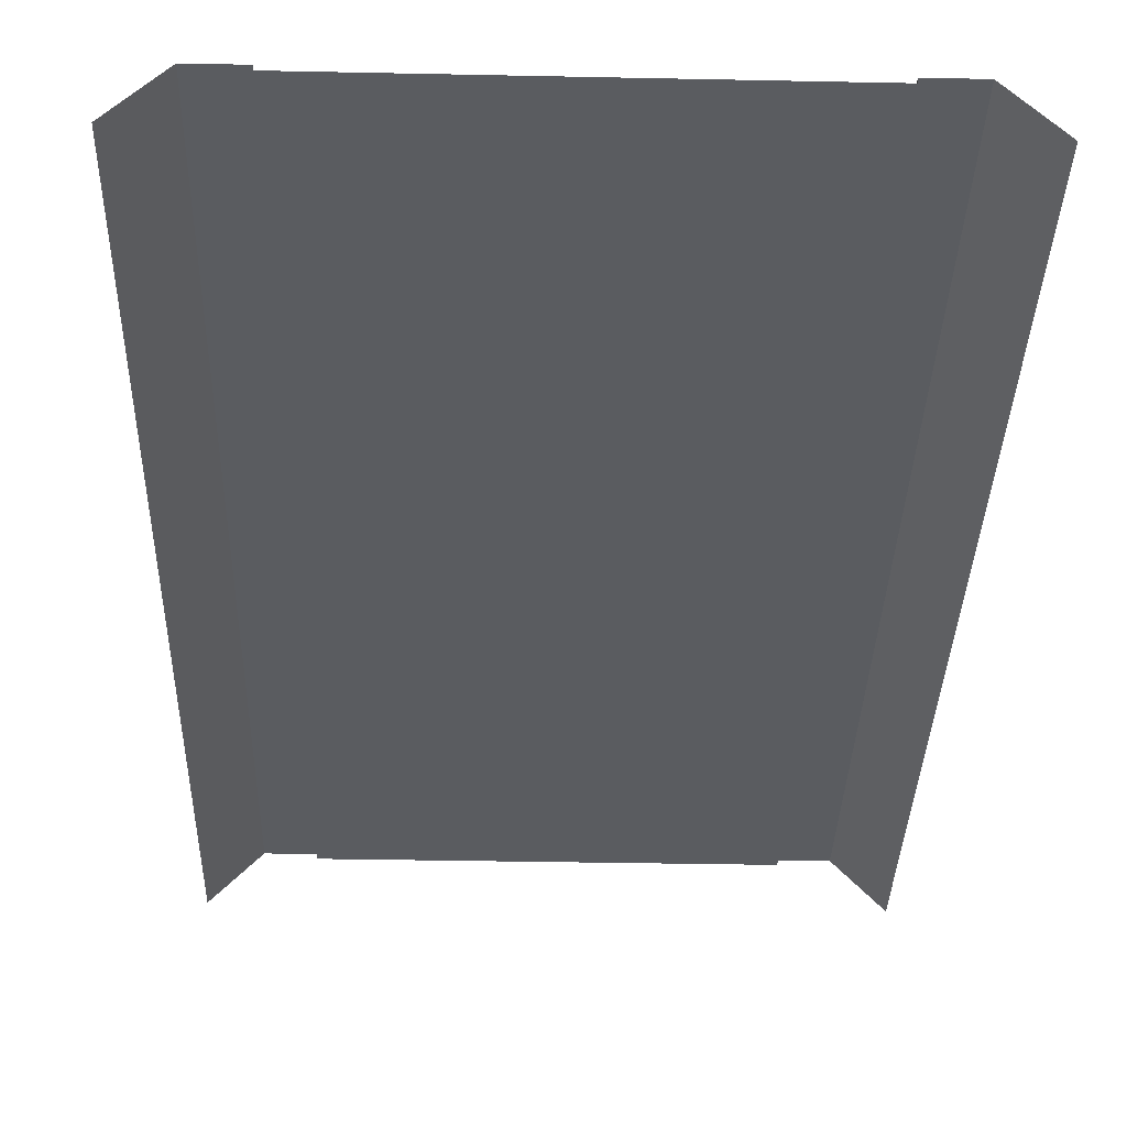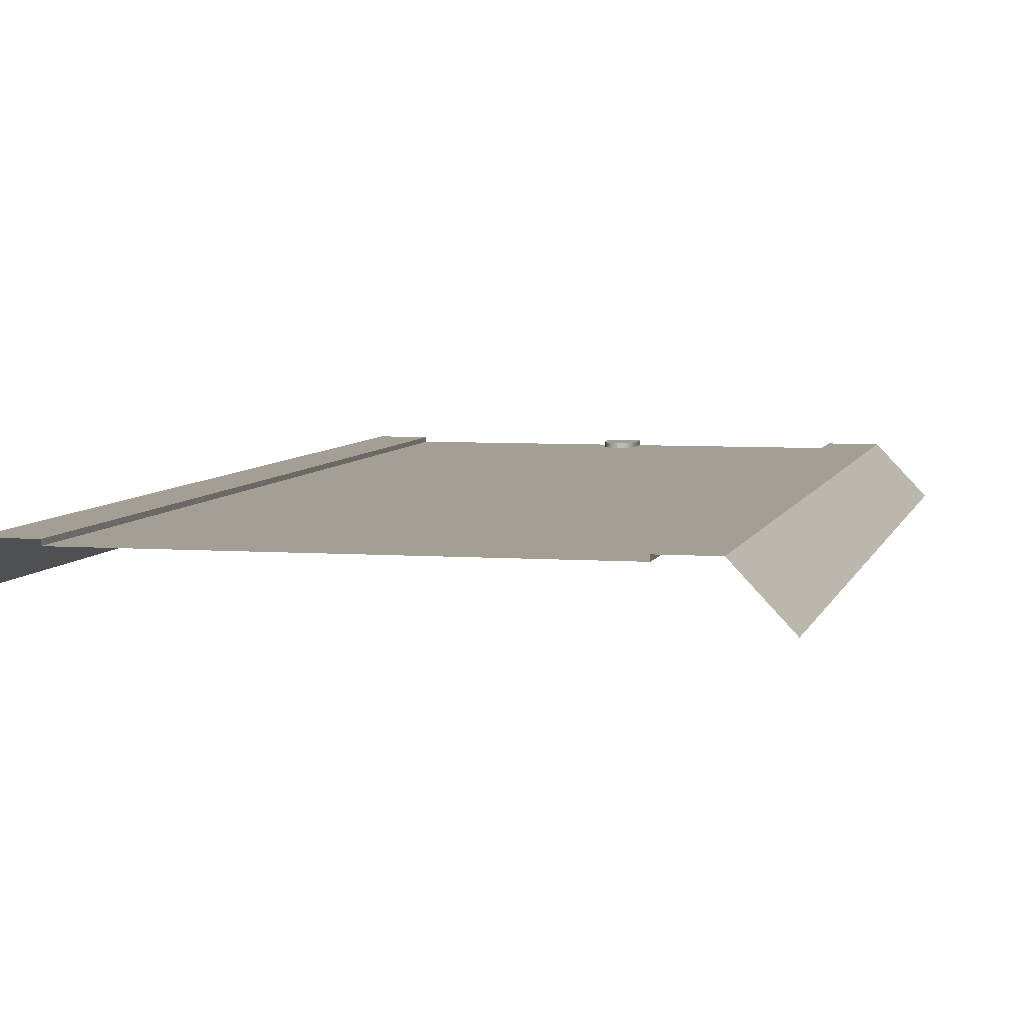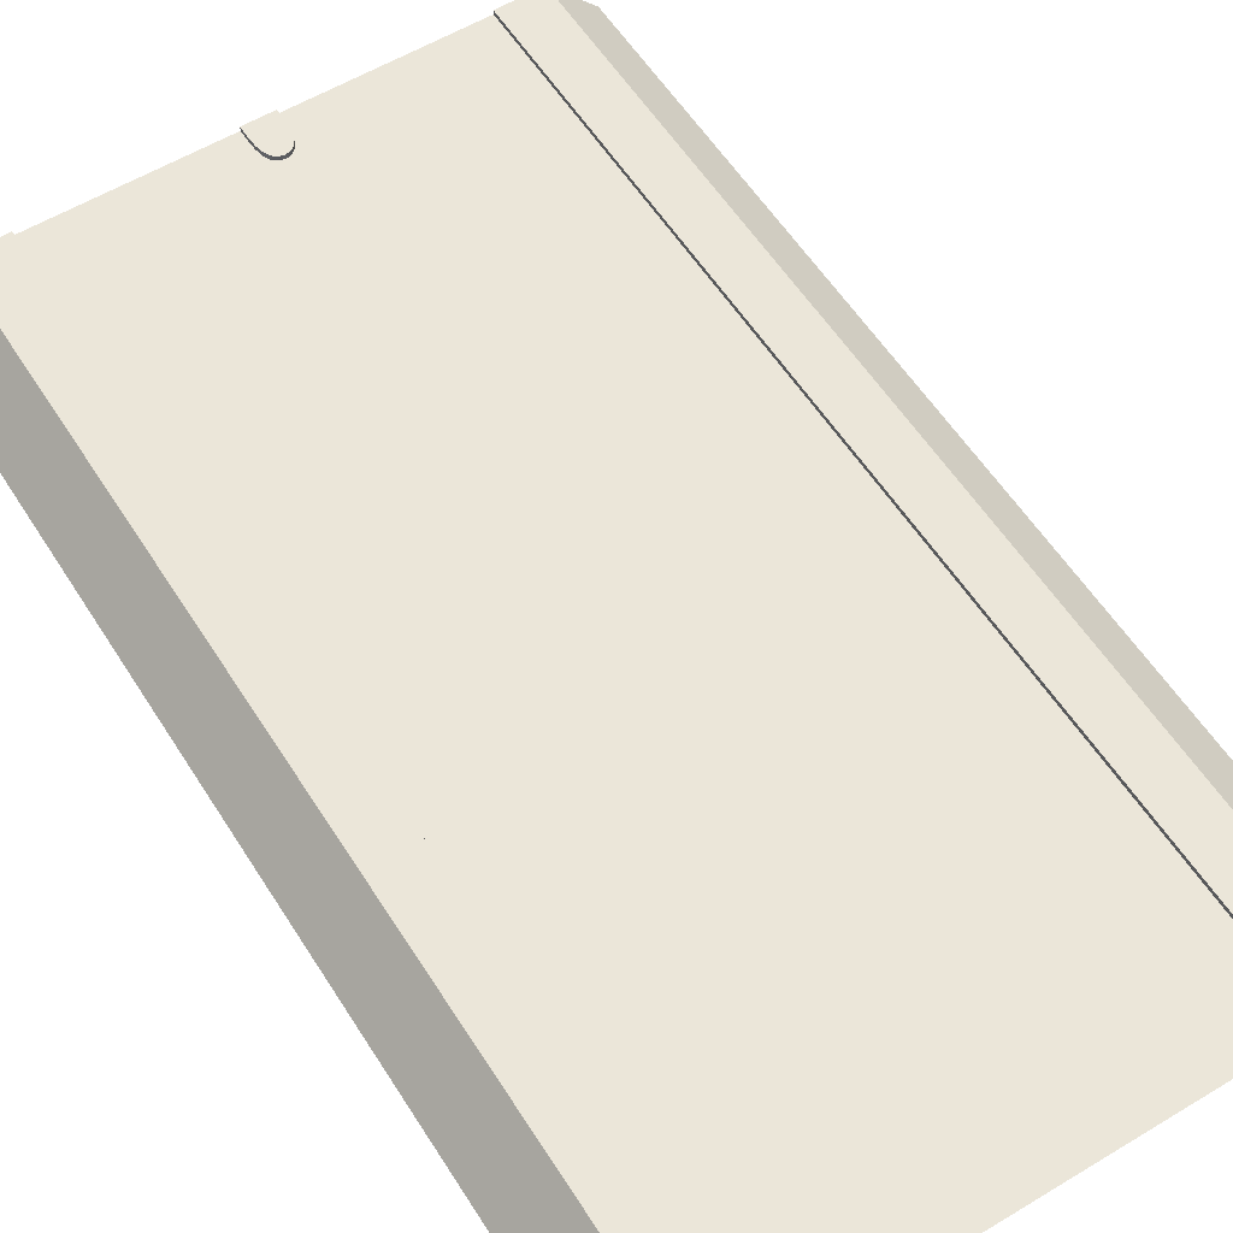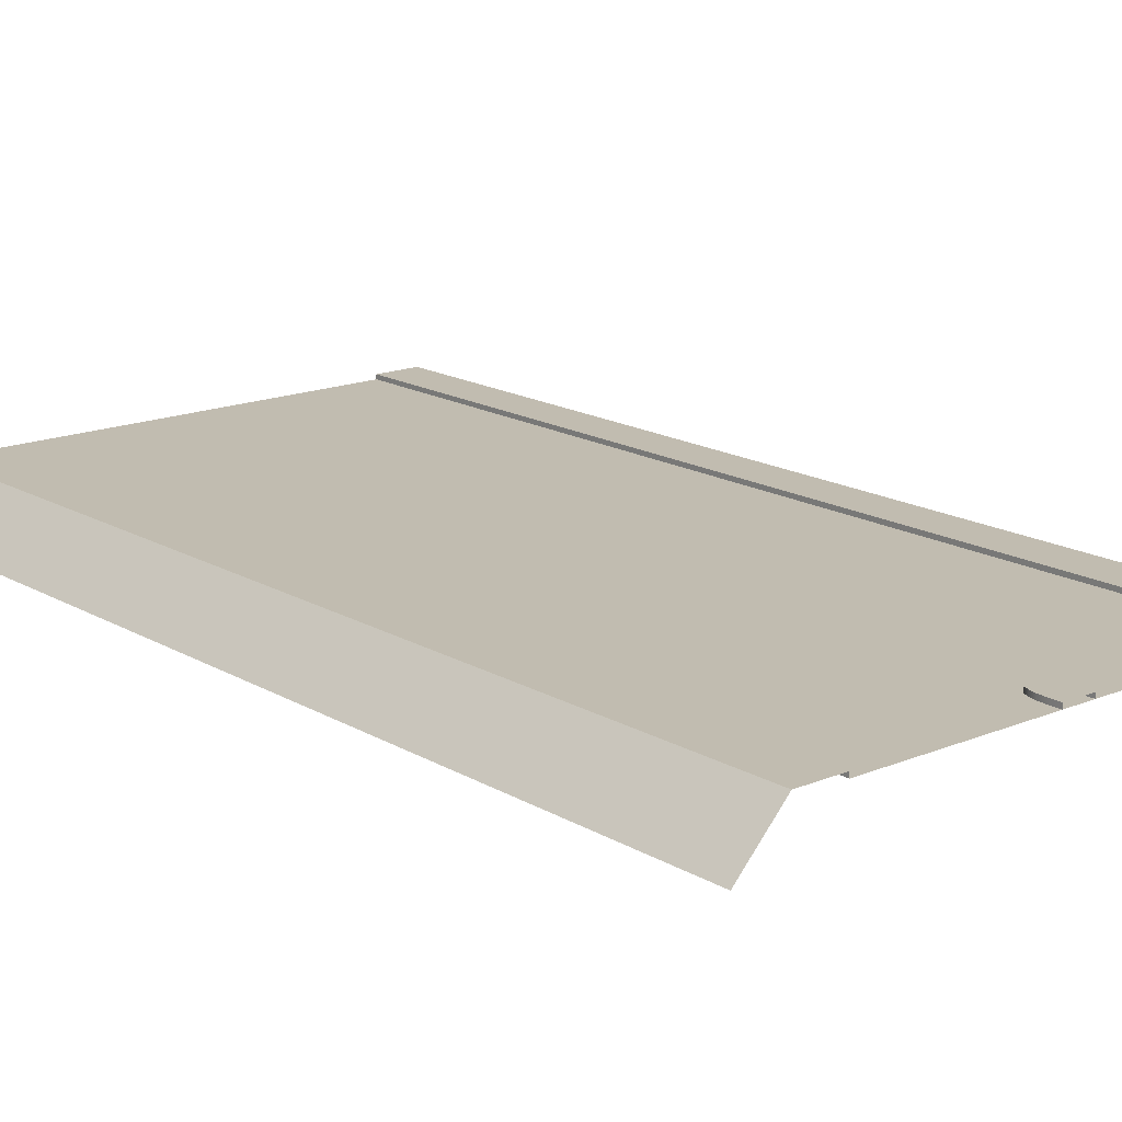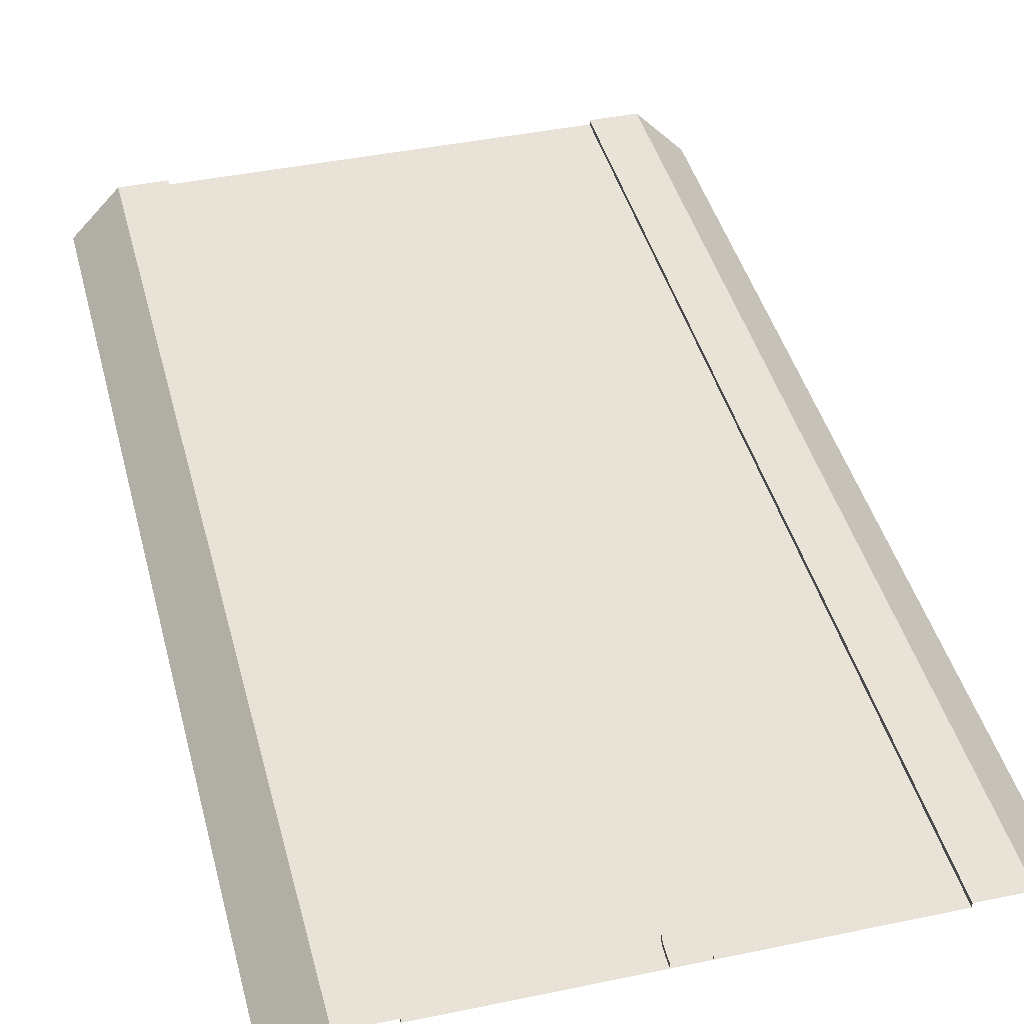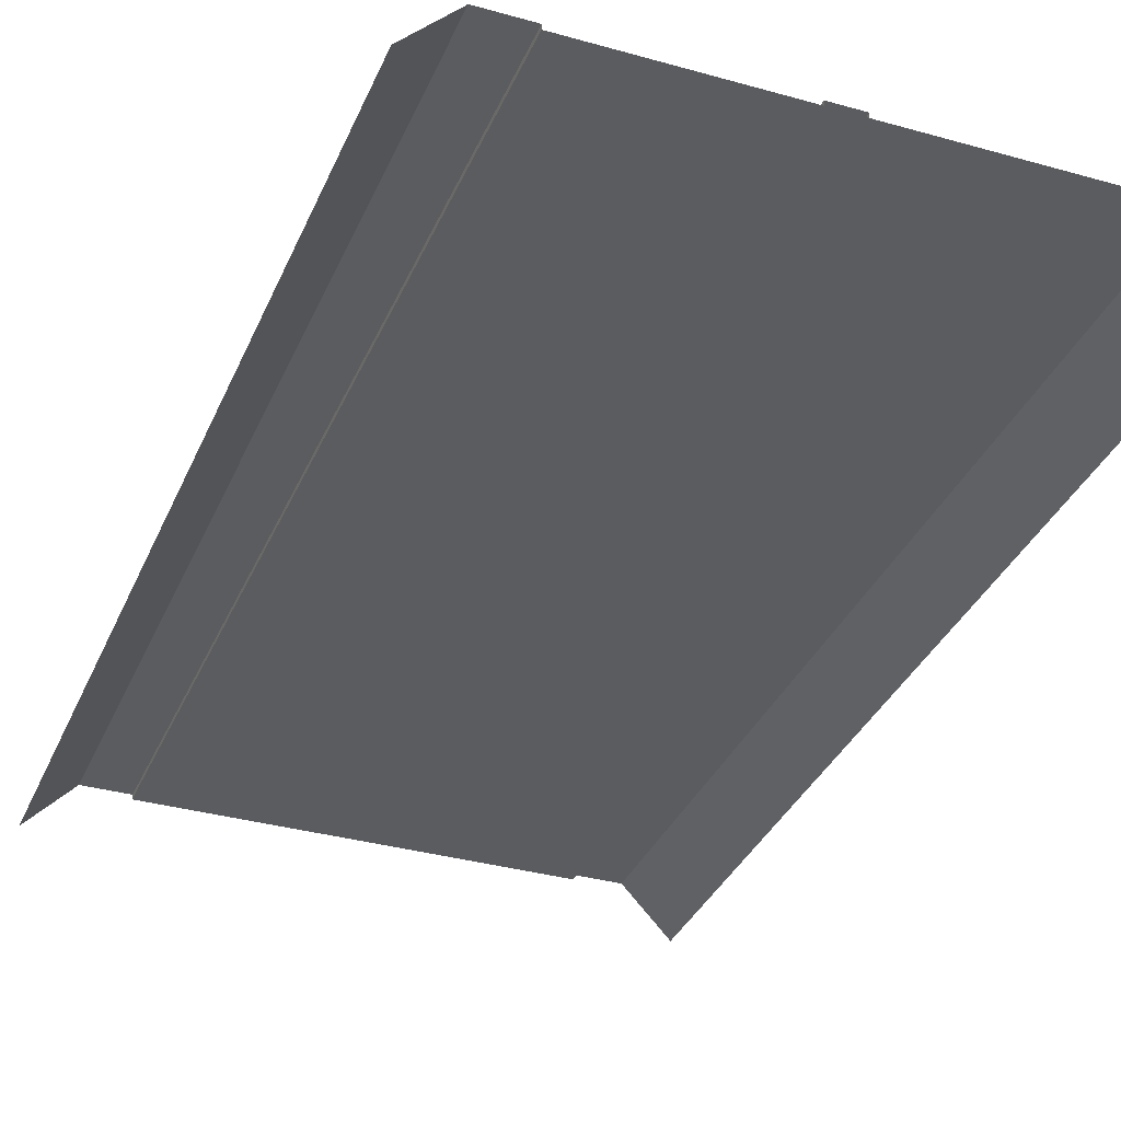
<metadata>
{"format":"obj","ext":"obj","renderer":"f3d","projection":"perspective","resolution":1024,"background":"white","views":[{"elev":-34.1,"azim":-1.6,"up":"+Y"},{"elev":5.5,"azim":12.9,"up":"+Y"},{"elev":57.3,"azim":-32.1,"up":"+Y"},{"elev":16.5,"azim":139.8,"up":"+Y"},{"elev":41.8,"azim":165.8,"up":"+Y"},{"elev":-34.2,"azim":159.1,"up":"+Y"}]}
</metadata>
<code>
v  -16 0 -0
v  -13 0 -0
v  -13 0 -5.333
v  -16 0 -5.333
v  -1 0 -32
v  -1 0 -31.3
v  -0.96 0 -30.6
v  -0.84 0 -30.04
v  -0.64 0 -29.65
v  -0.36 0 -29.41
v  -0 0 -29.33
v  -0 0 -32
v  13 0 -0
v  16 0 -0
v  16 0 -5.333
v  13 0 -5.333
v  -13 -0.3 -0
v  -13 -0.3 -5.333
v  1 0 -31.3
v  1 -0.3 -31.3
v  1 -0.3 -32
v  1 0 -32
v  -19 -3.165 -0
v  -19 -3.165 5.333
v  -16 0 5.333
v  19 -3.165 -0
v  16 0 5.333
v  19 -3.165 5.333
v  -1 -0.3 -32
v  -1 -0.3 -31.3
v  0.96 0 -30.6
v  0.84 0 -30.04
v  0.64 0 -29.65
v  0.36 0 -29.41
v  13 -0.3 -0
v  13 -0.3 5.333
v  13 0 5.333
v  -0 -0.3 -29.33
v  0.96 -0.3 -30.6
v  -0.96 -0.3 -30.6
v  0.84 -0.3 -30.04
v  0.64 -0.3 -29.65
v  0.36 -0.3 -29.41
v  -0.84 -0.3 -30.04
v  -0.64 -0.3 -29.65
v  -0.36 -0.3 -29.41
v  -0 -0.3 -0
v  -13 -0.3 5.333
v  -0 -0.3 5.333
v  13 -0.3 -5.333
v  -0 -0.3 -5.333
v  -16 0 32
v  -13 0 32
v  -13 0 26.67
v  -16 0 26.67
v  -13 0 21.33
v  -16 0 21.33
v  -13 0 16
v  -16 0 16
v  -13 0 10.67
v  -16 0 10.67
v  -13 0 5.333
v  -13 0 -32
v  -16 0 -32
v  -16 0 -26.67
v  -13 0 -26.67
v  -16 0 -21.33
v  -13 0 -21.33
v  -16 0 -16
v  -13 0 -16
v  -16 0 -10.67
v  -13 0 -10.67
v  13 0 32
v  16 0 32
v  16 0 26.67
v  13 0 26.67
v  16 0 21.33
v  13 0 21.33
v  16 0 16
v  13 0 16
v  16 0 10.67
v  13 0 10.67
v  16 0 -32
v  13 0 -32
v  13 0 -26.67
v  16 0 -26.67
v  13 0 -21.33
v  16 0 -21.33
v  13 0 -16
v  16 0 -16
v  13 0 -10.67
v  16 0 -10.67
v  -13 -0.3 32
v  -13 -0.3 26.67
v  -13 -0.3 21.33
v  -13 -0.3 16
v  -13 -0.3 10.67
v  -13 -0.3 -32
v  -13 -0.3 -26.67
v  -13 -0.3 -21.33
v  -13 -0.3 -16
v  -13 -0.3 -10.67
v  -19 -3.165 -32
v  -19 -3.165 -26.67
v  -19 -3.165 -21.33
v  -19 -3.165 -16
v  -19 -3.165 -10.67
v  -19 -3.165 -5.333
v  -19 -3.165 32
v  -19 -3.165 26.67
v  -19 -3.165 21.33
v  -19 -3.165 16
v  -19 -3.165 10.67
v  19 -3.165 -32
v  19 -3.165 -26.67
v  19 -3.165 -21.33
v  19 -3.165 -16
v  19 -3.165 -10.67
v  19 -3.165 -5.333
v  19 -3.165 32
v  19 -3.165 26.67
v  19 -3.165 21.33
v  19 -3.165 16
v  19 -3.165 10.67
v  13 -0.3 -32
v  13 -0.3 -26.67
v  13 -0.3 -21.33
v  13 -0.3 -16
v  13 -0.3 -10.67
v  13 -0.3 32
v  13 -0.3 26.67
v  13 -0.3 21.33
v  13 -0.3 16
v  13 -0.3 10.67
v  -0 -0.3 -32
v  -0 -0.3 -26.67
v  -0 -0.3 -21.33
v  -0 -0.3 -16
v  -0 -0.3 -10.67
v  -0 -0.3 32
v  -0 -0.3 26.67
v  -0 -0.3 21.33
v  -0 -0.3 16
v  -0 -0.3 10.67
g Plane001
f 1 2 3
f 3 4 1
f 5 6 7
f 5 7 8
f 5 8 9
f 5 9 10
f 5 10 11
f 11 11 12
f 5 11 12
f 13 14 15
f 15 16 13
f 2 17 18
f 18 3 2
f 19 20 21
f 21 22 19
f 1 23 24
f 24 25 1
f 26 14 27
f 27 28 26
f 5 29 30
f 30 6 5
f 22 12 11
f 19 22 11
f 31 19 11
f 32 31 11
f 33 32 11
f 34 33 11
f 11 34 11
f 13 35 36
f 36 37 13
f 11 38 38
f 38 11 11
f 11 38 38
f 38 11 11
f 39 20 19
f 19 31 39
f 7 6 30
f 30 40 7
f 41 39 31
f 31 32 41
f 42 41 32
f 32 33 42
f 43 42 33
f 33 34 43
f 38 43 34
f 34 11 38
f 8 7 40
f 40 44 8
f 9 8 44
f 44 45 9
f 10 9 45
f 45 46 10
f 11 10 46
f 46 38 11
f 47 17 48
f 48 49 47
f 47 35 50
f 50 51 47
f 52 53 54
f 54 55 52
f 55 54 56
f 56 57 55
f 57 56 58
f 58 59 57
f 59 58 60
f 60 61 59
f 61 60 62
f 62 25 61
f 25 62 2
f 2 1 25
f 63 64 65
f 65 66 63
f 66 65 67
f 67 68 66
f 68 67 69
f 69 70 68
f 70 69 71
f 71 72 70
f 72 71 4
f 4 3 72
f 73 74 75
f 75 76 73
f 76 75 77
f 77 78 76
f 78 77 79
f 79 80 78
f 80 79 81
f 81 82 80
f 82 81 27
f 27 37 82
f 37 27 14
f 14 13 37
f 83 84 85
f 85 86 83
f 86 85 87
f 87 88 86
f 88 87 89
f 89 90 88
f 90 89 91
f 91 92 90
f 92 91 16
f 16 15 92
f 53 93 94
f 94 54 53
f 54 94 95
f 95 56 54
f 56 95 96
f 96 58 56
f 58 96 97
f 97 60 58
f 60 97 48
f 48 62 60
f 62 48 17
f 17 2 62
f 98 63 66
f 66 99 98
f 99 66 68
f 68 100 99
f 100 68 70
f 70 101 100
f 101 70 72
f 72 102 101
f 102 72 3
f 3 18 102
f 64 103 104
f 104 65 64
f 65 104 105
f 105 67 65
f 67 105 106
f 106 69 67
f 69 106 107
f 107 71 69
f 71 107 108
f 108 4 71
f 4 108 23
f 23 1 4
f 109 52 55
f 55 110 109
f 110 55 57
f 57 111 110
f 111 57 59
f 59 112 111
f 112 59 61
f 61 113 112
f 113 61 25
f 25 24 113
f 114 83 86
f 86 115 114
f 115 86 88
f 88 116 115
f 116 88 90
f 90 117 116
f 117 90 92
f 92 118 117
f 118 92 15
f 15 119 118
f 119 15 14
f 14 26 119
f 74 120 121
f 121 75 74
f 75 121 122
f 122 77 75
f 77 122 123
f 123 79 77
f 79 123 124
f 124 81 79
f 81 124 28
f 28 27 81
f 84 125 126
f 126 85 84
f 85 126 127
f 127 87 85
f 87 127 128
f 128 89 87
f 89 128 129
f 129 91 89
f 91 129 50
f 50 16 91
f 16 50 35
f 35 13 16
f 130 73 76
f 76 131 130
f 131 76 78
f 78 132 131
f 132 78 80
f 80 133 132
f 133 80 82
f 82 134 133
f 134 82 37
f 37 36 134
f 135 98 98
f 135 98 99
f 136 135 99
f 136 99 100
f 100 137 136
f 137 100 101
f 101 138 137
f 138 101 102
f 102 139 138
f 139 102 18
f 18 51 139
f 51 18 17
f 17 47 51
f 93 140 141
f 141 94 93
f 94 141 142
f 142 95 94
f 95 142 143
f 143 96 95
f 96 143 144
f 144 97 96
f 97 144 49
f 49 48 97
f 140 130 131
f 131 141 140
f 141 131 132
f 132 142 141
f 142 132 133
f 133 143 142
f 143 133 134
f 134 144 143
f 144 134 36
f 36 49 144
f 49 36 35
f 35 47 49
f 126 125 125
f 126 125 135
f 126 135 136
f 126 136 137
f 137 127 126
f 127 137 138
f 138 128 127
f 128 138 139
f 139 129 128
f 129 139 51
f 51 50 129

</code>
